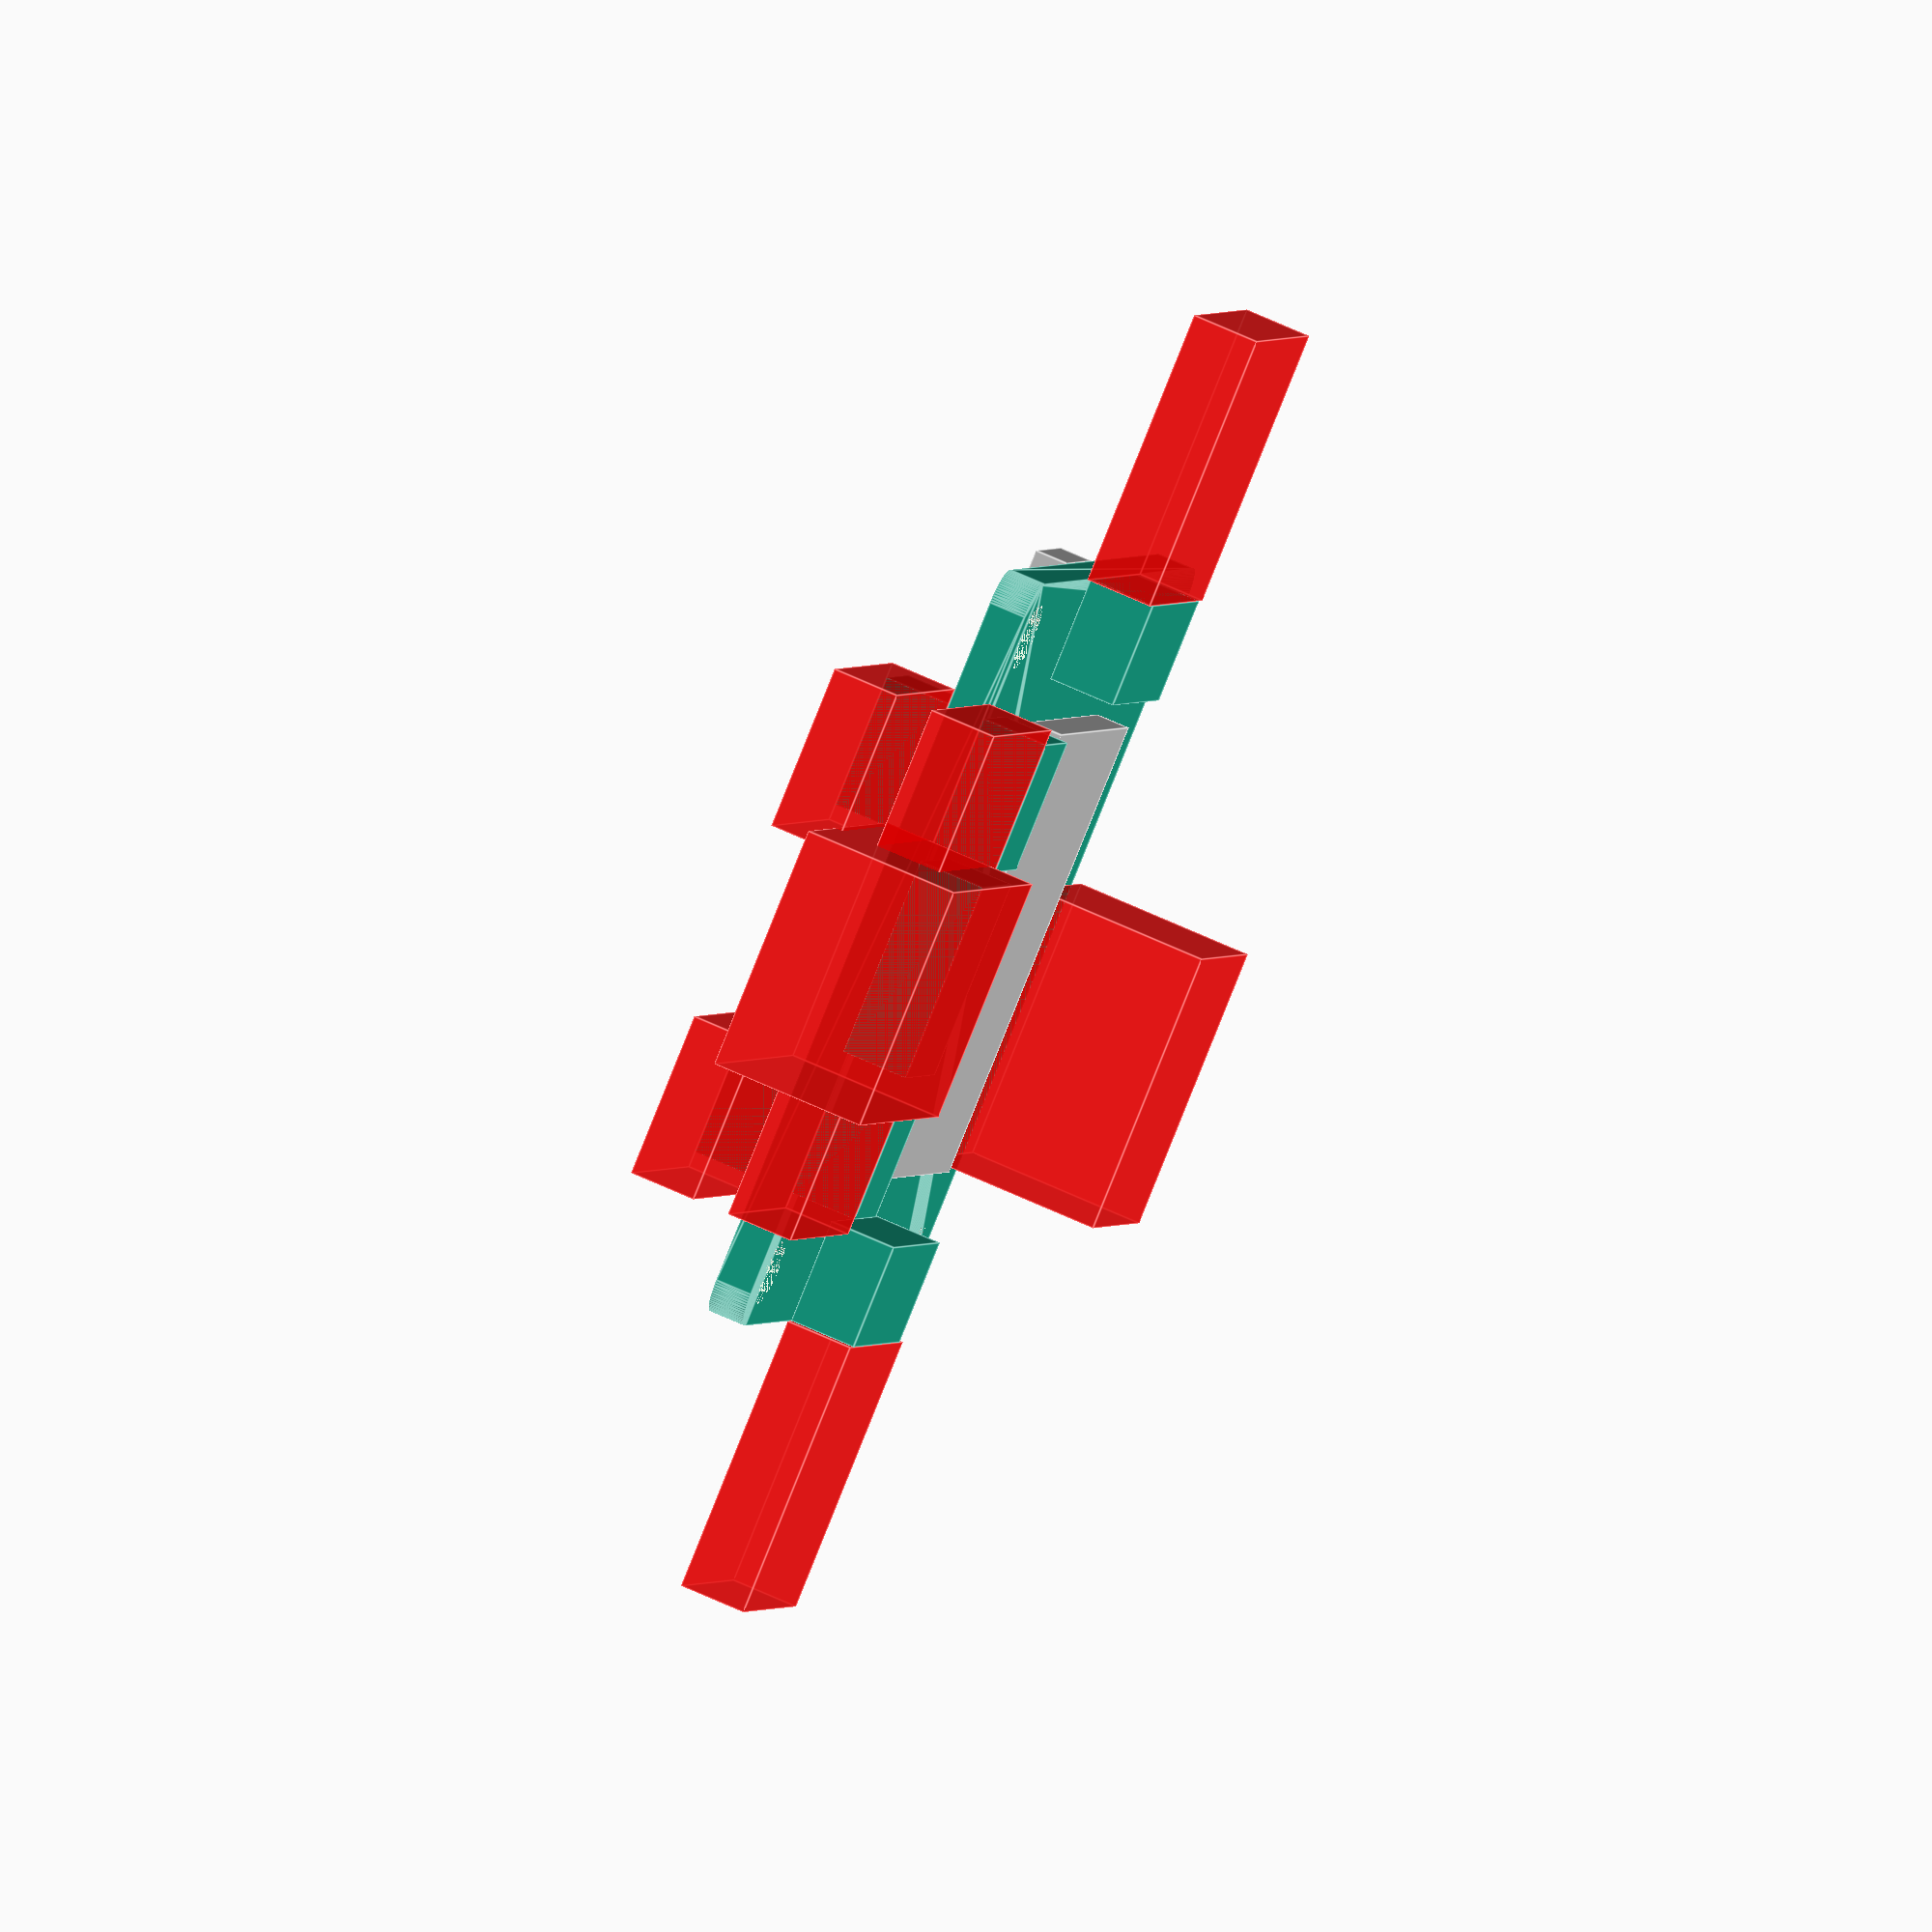
<openscad>
$fn=80;


boardheight = 5/3;
boardsize = 35;
cornerradius=1.5;
squareCorner = boardsize-(cornerradius*2);

connectorColour = [1,0,0,0.7];
componentHeight = 1.5;

board (5,true);

module board(numServoConnectors, connectors=false)
{
    //translate([boardsize/2+3,0,0]) square(3,true);
    translate([-boardsize/2,-boardsize/2])
    {
        //color("DimGrey") 
        BareCircuitBoard();
        TopComponents(connectors, numServoConnectors);
        BottomComponents(connectors);
    }
    if(connectors)
    {
        ServoConnectors(numServoConnectors, false, 3);
    }
    if(connectors)
    {
        color(connectorColour)
            CornerHoles(mountHole, true);
    }
}


module BareCircuitBoard()
{
    difference()
    {
        translate([0,0,-boardheight/2])
        {
                
            translate([cornerradius,cornerradius])
            {
                minkowski()
                {
                    cylinder(r=cornerradius,h=boardheight/2);
                    cube([squareCorner,squareCorner,boardheight/2]);
                }
            }
        }
        translate([boardsize/2,boardsize/2])
        CornerHoles([(boardsize-5)/2,3, boardheight]);
    }
    
}

module pins()
{
    pinData = [
    ["VBAT", []]
    ];
    
    
}

module TopComponents (connectors, numServoConnectors, verticalServo)
{
    translate([0,0,boardheight/2])
    {
        JSTSH(8, [11.4,0,0], connectors);
        translate([0,boardsize,0]) mirror([0,1,0]) JSTSH(8, [11.4,0,0], connectors);
        rotate([0,0,270]) translate([-boardsize/2,0,0])
        {
            MicroUSB([0,0,0], connectors);
            JSTSH(4, [5.2,0,0], connectors);
            mirror([1,0,0]) JSTSH(4, [5.2,0,0], connectors);
        }
        color("Silver")
        {
            translate([10.7,7.3,0])
                cube([14.6,21,componentHeight]);
            translate([7.3,13.4,0])
                cube([3.4, 8.9 ,componentHeight]);
        }
    }
}
module BottomComponents (connectors)
{
    translate([0,0,-boardheight/2])
    mirror([0,0,-1])
    {
        rotate([0,0,270]) translate([-boardsize/2,0,0])
        {
            JSTSH(4, [5.2,0,0], connectors);
            mirror([1,0,0]) JSTSH(4, [5.2,0,0], connectors);
        }
        color("Silver")
        {
            translate([9.3,4.5,0])
                cube([17, boardsize-9 ,componentHeight]);
            translate([13.8,0,0])
            {
                cube([5.4, 4.5 ,componentHeight]);
                translate([0,boardsize-4.5,0])
                    cube([5.4, 4.5 ,componentHeight]);
            }
        }
    }
}

module ServoConnectors(numPins, vertical, pinRows)
{
    color(connectorColour)
    {
        servoConnectorWidth = 8*2.54;
        servoConnectorDepth = 0.4+3*2.54;

        pinCube = [10, numPins*2.54, 0.4+pinRows*2.54];
        if(vertical)
        {
            pinCube = [0.4+pinRows*2.54, numPins*2.54, 10];
        }
        
        translate([boardsize/2-servoConnectorDepth,-servoConnectorWidth/2,0])
            translate([0,0,boardheight/2])
                    cube(pinCube);
    }
}

module CornerHoles(mountHole_)
{
    translate([0,0,-mountHole_[2]/2])
    {
    translate([mountHole_[0],mountHole_[0]])
        cylinder(d=mountHole_[1], h=mountHole_[2]);
    translate([-mountHole_[0],mountHole_[0]])
        cylinder(d=mountHole_[1], h=mountHole_[2]);
    translate([mountHole_[0],-mountHole_[0]])
        cylinder(d=mountHole_[1], h=mountHole_[2]);
    translate([-mountHole_[0],-mountHole_[0]])
        cylinder(d=mountHole_[1], h=mountHole_[2]);
    }
}

module CornerMount(mountHole_,pos)
{
    mountsquaresize = 5;
    corner = boardsize-mountsquaresize;
    corners = [corner*pos[0],corner*pos[1]]/2;
    translate(corners) 
        translate([-mountsquaresize/2,-mountsquaresize/2,boardheight/2])
            cube([mountsquaresize,mountsquaresize,mountsquaresize-0.5-boardheight/2]);
}

module socketAndConnector(socketSize,socketPos,connectorSize, connectors)
{
    translate(-socketPos) 
    {
       cube(socketSize);
        
        if(connectors)
        {
            color(connectorColour)
            mirror([0,1,0]) translate([socketSize[0]-connectorSize[0],0,socketSize[2]-connectorSize[2]]/2) 
            cube(connectorSize);
        }
    }
}

module JSTSH(pins, pos=[0,0,0], connectors)
{    
    translate(pos)
    {
        socketSize = [2+pins,4.7,3];
        socketPos = [0,0,0];
        connectorSize = [socketSize[0]+1.4,12.5,socketSize[2]];
        
        socketAndConnector(socketSize,socketPos,connectorSize, connectors);
    }
}



module MicroUSB(pos=[0,0,0], connectors)
{
    translate(pos)
    {
        socketSize = [9,6.3,3];
        socketPos = [4.5,1.3,0];
        connectorSize = [11,17,7];
        
        socketAndConnector(socketSize,socketPos,connectorSize, connectors);
    }
}


</openscad>
<views>
elev=114.9 azim=241.5 roll=244.9 proj=o view=edges
</views>
